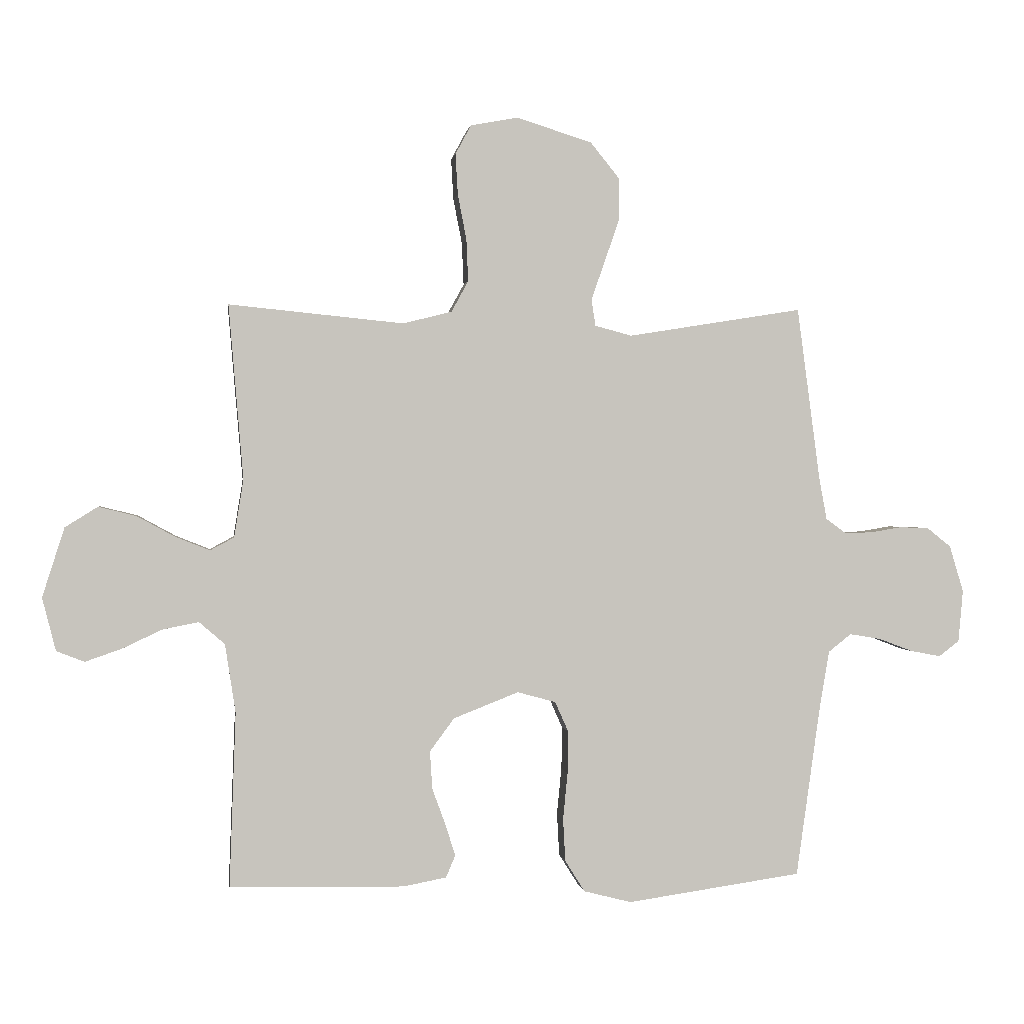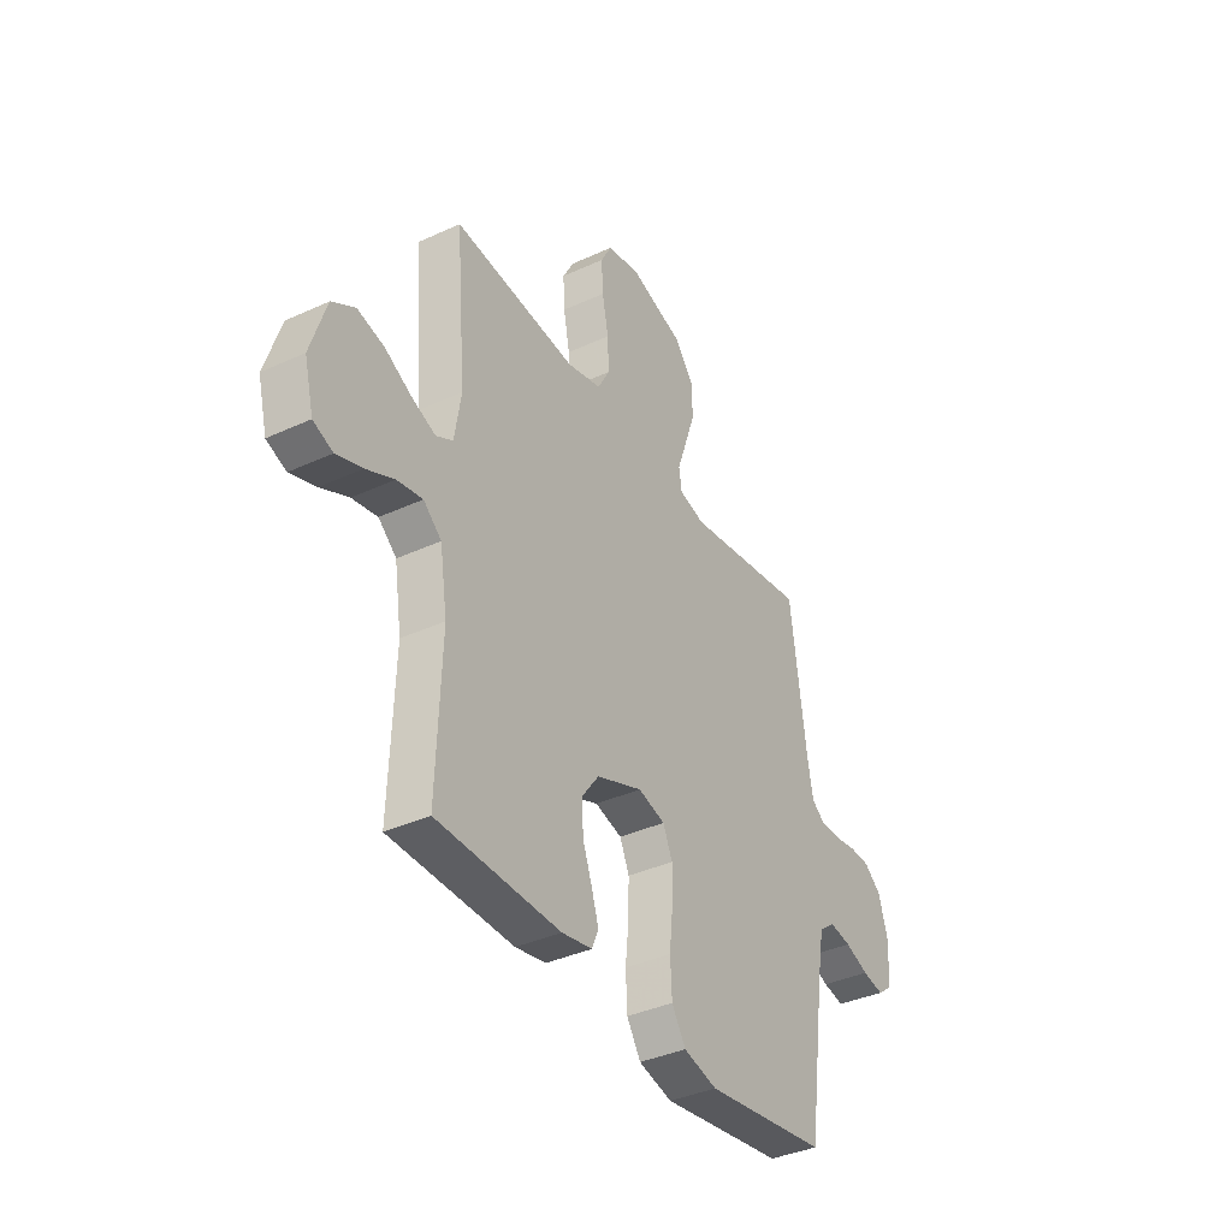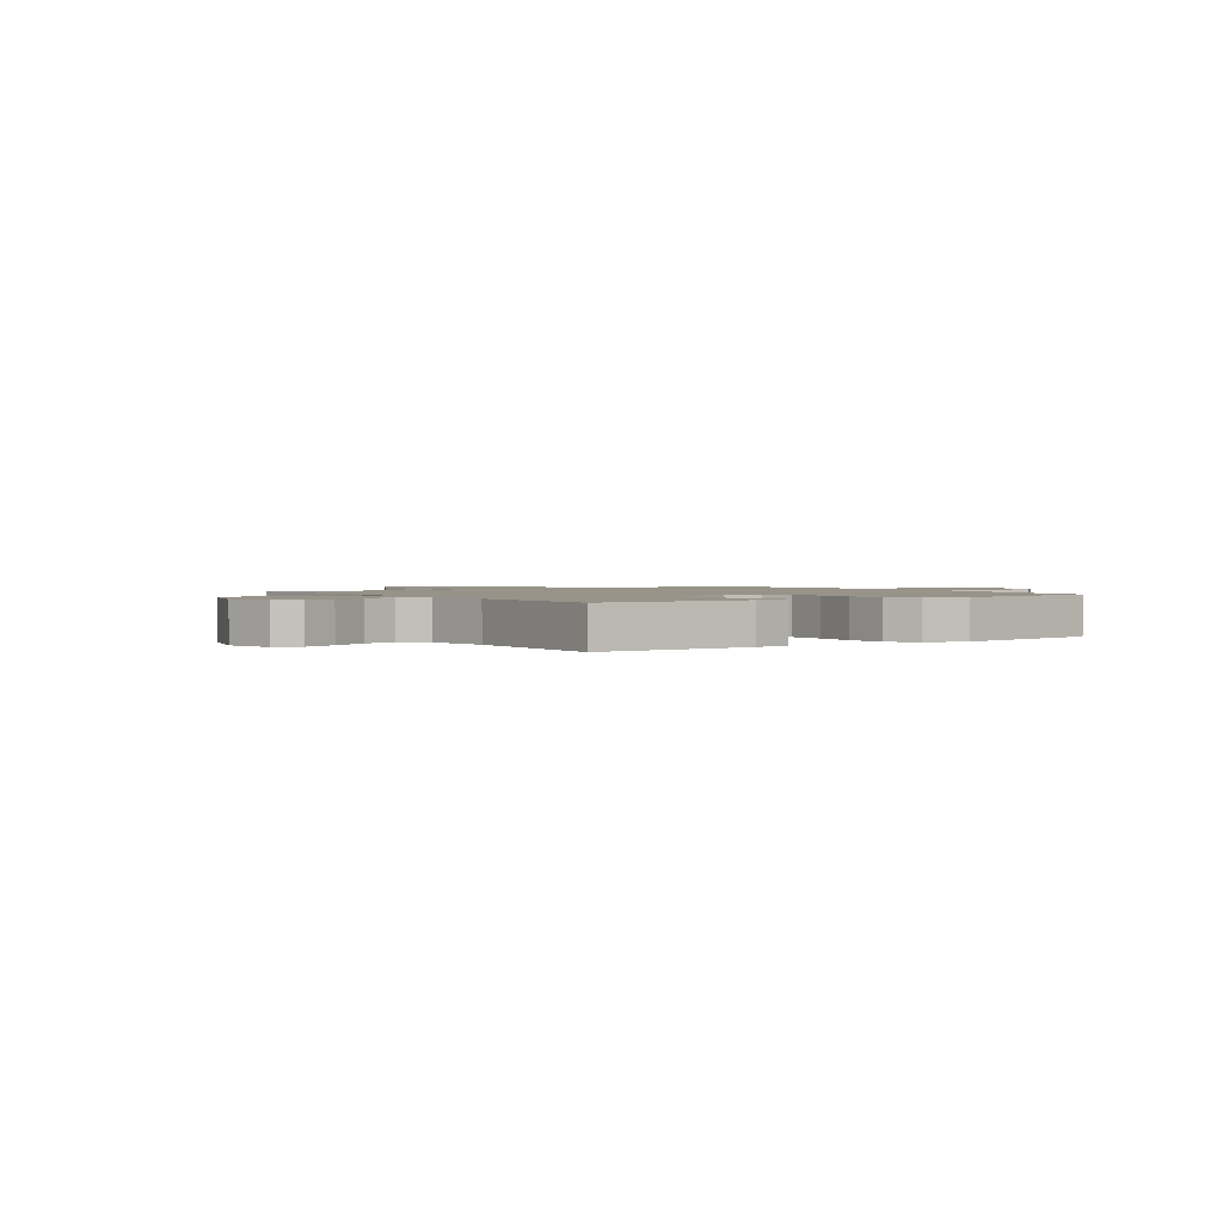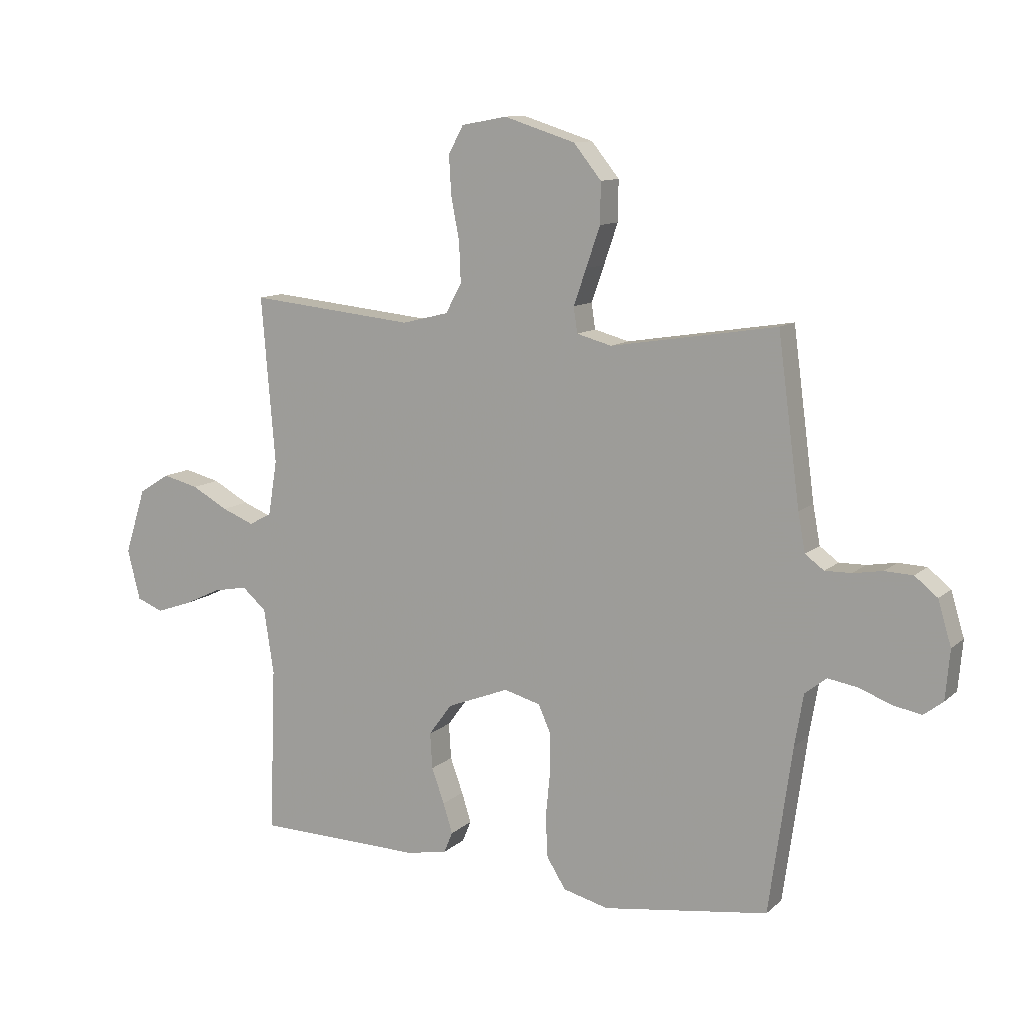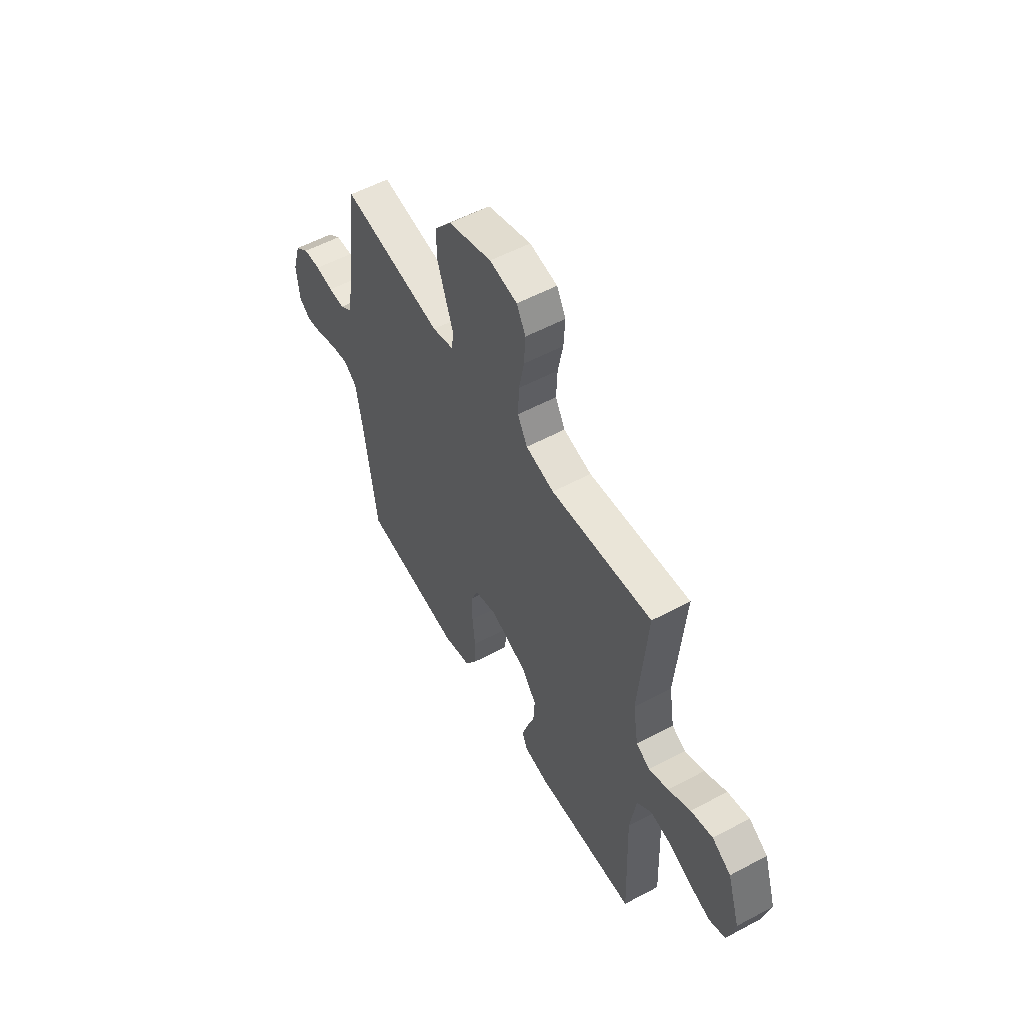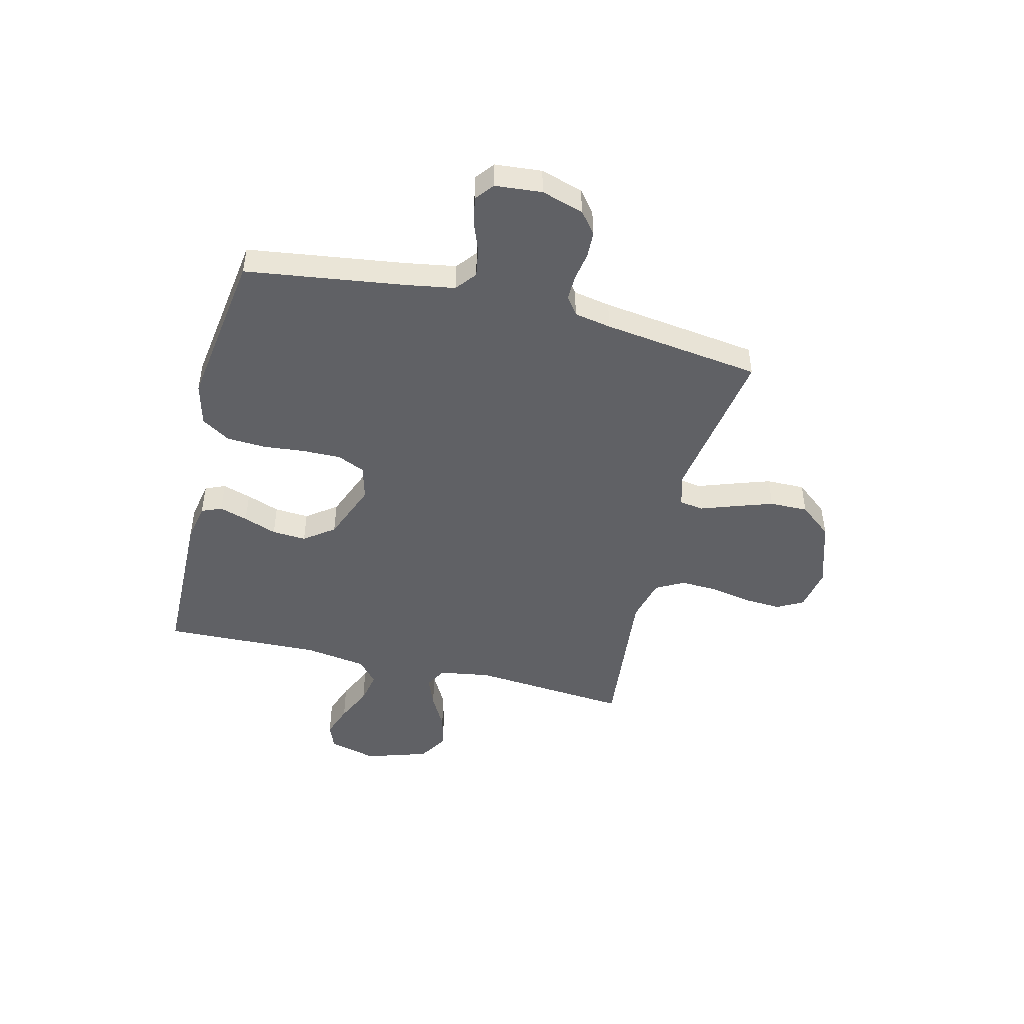
<metadata>
{"format":"obj","ext":"obj","renderer":"f3d","projection":"perspective","resolution":1024,"background":"white","views":[{"elev":0.9,"azim":172.3,"up":"+Z"},{"elev":-37.6,"azim":120.5,"up":"+Z"},{"elev":1.6,"azim":144.8,"up":"+Y"},{"elev":11.1,"azim":-152.5,"up":"+Z"},{"elev":55.3,"azim":60.6,"up":"+Z"},{"elev":-47.2,"azim":-103.9,"up":"+Y"}]}
</metadata>
<code>
v 0.5 0.07 0.5
v 0.475 0.07 0.2
v 0.491 0.07 0.101
v 0.532 0.07 0.079
v 0.59 0.07 0.102
v 0.656 0.07 0.138
v 0.721 0.07 0.154
v 0.777 0.07 0.119
v 0.815 0.07 0
v 0.792 0.07 -0.091
v 0.744 0.07 -0.11
v 0.681 0.07 -0.088
v 0.613 0.07 -0.056
v 0.551 0.07 -0.044
v 0.507 0.07 -0.082
v 0.489 0.07 -0.2
v 0.5 0.07 -0.5
v 0.2 0.07 -0.506
v 0.126 0.07 -0.492
v 0.11 0.07 -0.454
v 0.127 0.07 -0.4
v 0.15 0.07 -0.337
v 0.154 0.07 -0.272
v 0.112 0.07 -0.215
v 0 0.07 -0.171
v -0.066 0.07 -0.189
v -0.089 0.07 -0.241
v -0.088 0.07 -0.314
v -0.08 0.07 -0.394
v -0.084 0.07 -0.468
v -0.118 0.07 -0.522
v -0.2 0.07 -0.543
v -0.5 0.07 -0.5
v -0.542 0.07 -0.2
v -0.558 0.07 -0.106
v -0.597 0.07 -0.075
v -0.651 0.07 -0.084
v -0.709 0.07 -0.106
v -0.761 0.07 -0.116
v -0.796 0.07 -0.089
v -0.804 0.07 0
v -0.78 0.07 0.08
v -0.739 0.07 0.113
v -0.688 0.07 0.115
v -0.635 0.07 0.106
v -0.587 0.07 0.105
v -0.553 0.07 0.13
v -0.54 0.07 0.2
v -0.5 0.07 0.5
v -0.2 0.07 0.452
v -0.137 0.07 0.469
v -0.13 0.07 0.515
v -0.153 0.07 0.58
v -0.178 0.07 0.653
v -0.179 0.07 0.726
v -0.129 0.07 0.788
v 0 0.07 0.829
v 0.082 0.07 0.814
v 0.109 0.07 0.764
v 0.105 0.07 0.694
v 0.09 0.07 0.616
v 0.087 0.07 0.544
v 0.116 0.07 0.491
v 0.2 0.07 0.47
v 0.5 0 0.5
v 0.475 0 0.2
v 0.491 0 0.101
v 0.532 0 0.079
v 0.59 0 0.102
v 0.656 0 0.138
v 0.721 0 0.154
v 0.777 0 0.119
v 0.815 0 0
v 0.792 0 -0.091
v 0.744 0 -0.11
v 0.681 0 -0.088
v 0.613 0 -0.056
v 0.551 0 -0.044
v 0.507 0 -0.082
v 0.489 0 -0.2
v 0.5 0 -0.5
v 0.2 0 -0.506
v 0.126 0 -0.492
v 0.11 0 -0.454
v 0.127 0 -0.4
v 0.15 0 -0.337
v 0.154 0 -0.272
v 0.112 0 -0.215
v 0 0 -0.171
v -0.066 0 -0.189
v -0.089 0 -0.241
v -0.088 0 -0.314
v -0.08 0 -0.394
v -0.084 0 -0.468
v -0.118 0 -0.522
v -0.2 0 -0.543
v -0.5 0 -0.5
v -0.542 0 -0.2
v -0.558 0 -0.106
v -0.597 0 -0.075
v -0.651 0 -0.084
v -0.709 0 -0.106
v -0.761 0 -0.116
v -0.796 0 -0.089
v -0.804 0 0
v -0.78 0 0.08
v -0.739 0 0.113
v -0.688 0 0.115
v -0.635 0 0.106
v -0.587 0 0.105
v -0.553 0 0.13
v -0.54 0 0.2
v -0.5 0 0.5
v -0.2 0 0.452
v -0.137 0 0.469
v -0.13 0 0.515
v -0.153 0 0.58
v -0.178 0 0.653
v -0.179 0 0.726
v -0.129 0 0.788
v 0 0 0.829
v 0.082 0 0.814
v 0.109 0 0.764
v 0.105 0 0.694
v 0.09 0 0.616
v 0.087 0 0.544
v 0.116 0 0.491
v 0.2 0 0.47
f 58 59 60 61
f 58 61 62
f 57 58 62
f 56 57 62
f 55 56 62 63
f 52 53 54 55
f 48 49 50
f 47 48 50 51
f 42 43 44 45
f 42 45 46
f 41 42 46
f 40 41 46
f 37 38 39 40
f 36 37 40 46
f 35 36 46 47
f 31 32 33 34
f 28 29 30 31
f 27 28 31 34
f 26 27 34 35
f 19 20 21 22
f 17 18 19 22
f 16 17 22 23
f 15 16 23 24
f 10 11 12 13
f 8 9 10 13
f 8 13 14
f 5 6 7 8
f 4 5 8 14
f 3 4 14 15
f 64 1 2
f 63 64 2 3
f 52 55 63 3
f 26 35 47 51
f 25 26 51 52
f 24 25 52
f 3 15 24 52
f 125 124 123 122
f 126 125 122
f 126 122 121
f 126 121 120
f 127 126 120 119
f 119 118 117 116
f 114 113 112
f 115 114 112 111
f 109 108 107 106
f 110 109 106
f 110 106 105
f 110 105 104
f 104 103 102 101
f 110 104 101 100
f 111 110 100 99
f 98 97 96 95
f 95 94 93 92
f 98 95 92 91
f 99 98 91 90
f 86 85 84 83
f 86 83 82 81
f 87 86 81 80
f 88 87 80 79
f 77 76 75 74
f 77 74 73 72
f 78 77 72
f 72 71 70 69
f 78 72 69 68
f 79 78 68 67
f 66 65 128
f 67 66 128 127
f 67 127 119 116
f 115 111 99 90
f 116 115 90 89
f 116 89 88
f 116 88 79 67
f 1 65 66 2
f 2 66 67 3
f 3 67 68 4
f 4 68 69 5
f 5 69 70 6
f 6 70 71 7
f 7 71 72 8
f 8 72 73 9
f 9 73 74 10
f 10 74 75 11
f 11 75 76 12
f 12 76 77 13
f 13 77 78 14
f 14 78 79 15
f 15 79 80 16
f 16 80 81 17
f 17 81 82 18
f 18 82 83 19
f 19 83 84 20
f 20 84 85 21
f 21 85 86 22
f 22 86 87 23
f 23 87 88 24
f 24 88 89 25
f 25 89 90 26
f 26 90 91 27
f 27 91 92 28
f 28 92 93 29
f 29 93 94 30
f 30 94 95 31
f 31 95 96 32
f 32 96 97 33
f 33 97 98 34
f 34 98 99 35
f 35 99 100 36
f 36 100 101 37
f 37 101 102 38
f 38 102 103 39
f 39 103 104 40
f 40 104 105 41
f 41 105 106 42
f 42 106 107 43
f 43 107 108 44
f 44 108 109 45
f 45 109 110 46
f 46 110 111 47
f 47 111 112 48
f 48 112 113 49
f 49 113 114 50
f 50 114 115 51
f 51 115 116 52
f 52 116 117 53
f 53 117 118 54
f 54 118 119 55
f 55 119 120 56
f 56 120 121 57
f 57 121 122 58
f 58 122 123 59
f 59 123 124 60
f 60 124 125 61
f 61 125 126 62
f 62 126 127 63
f 63 127 128 64
f 64 128 65 1

</code>
